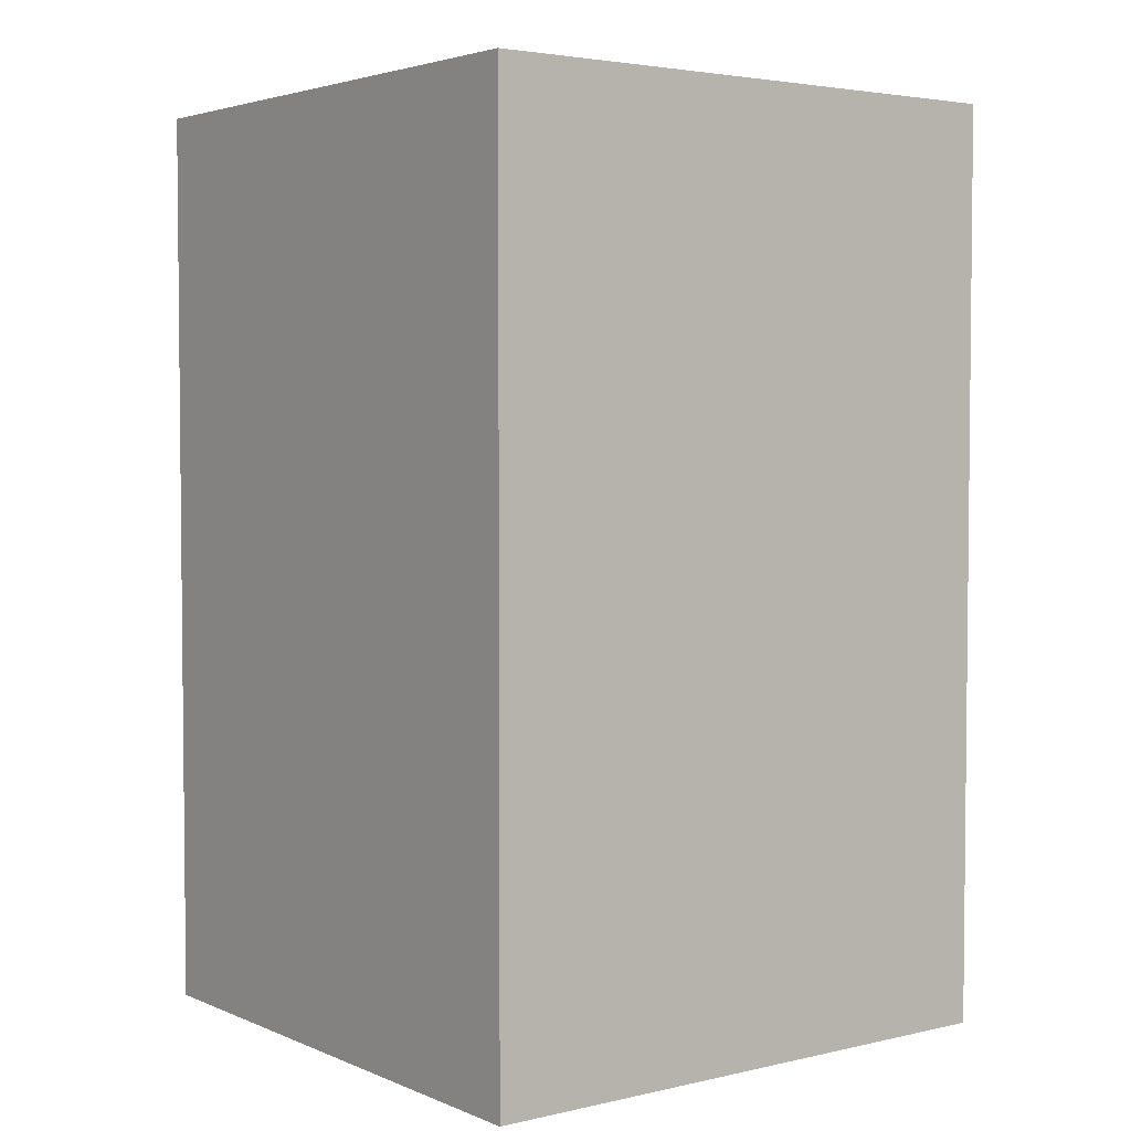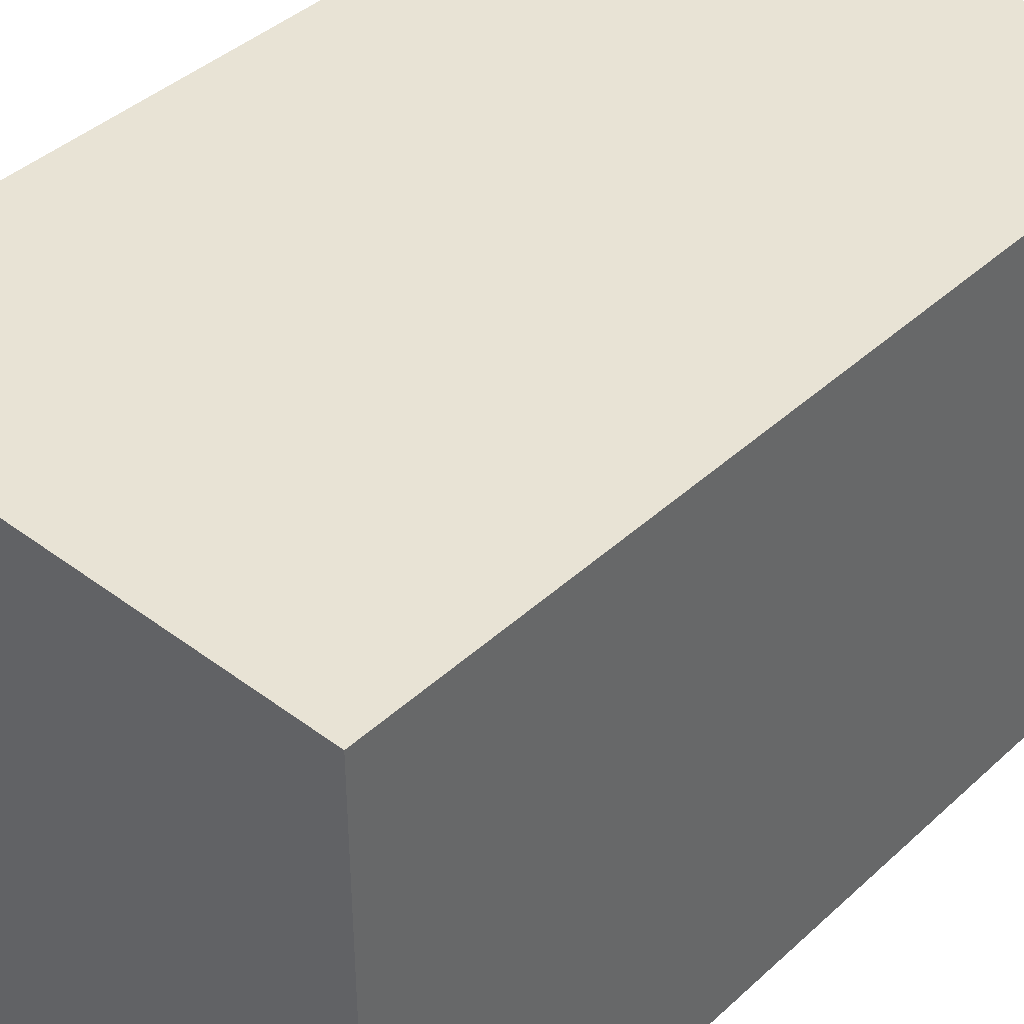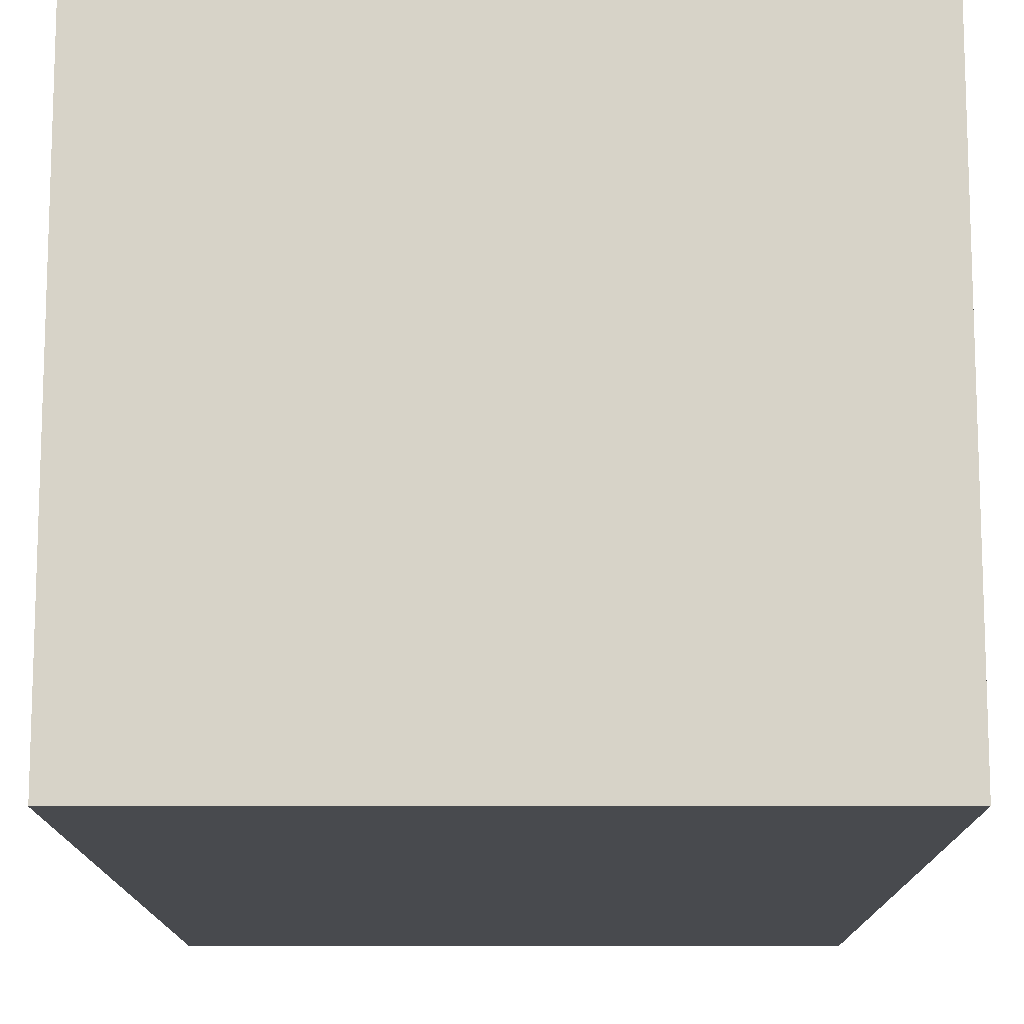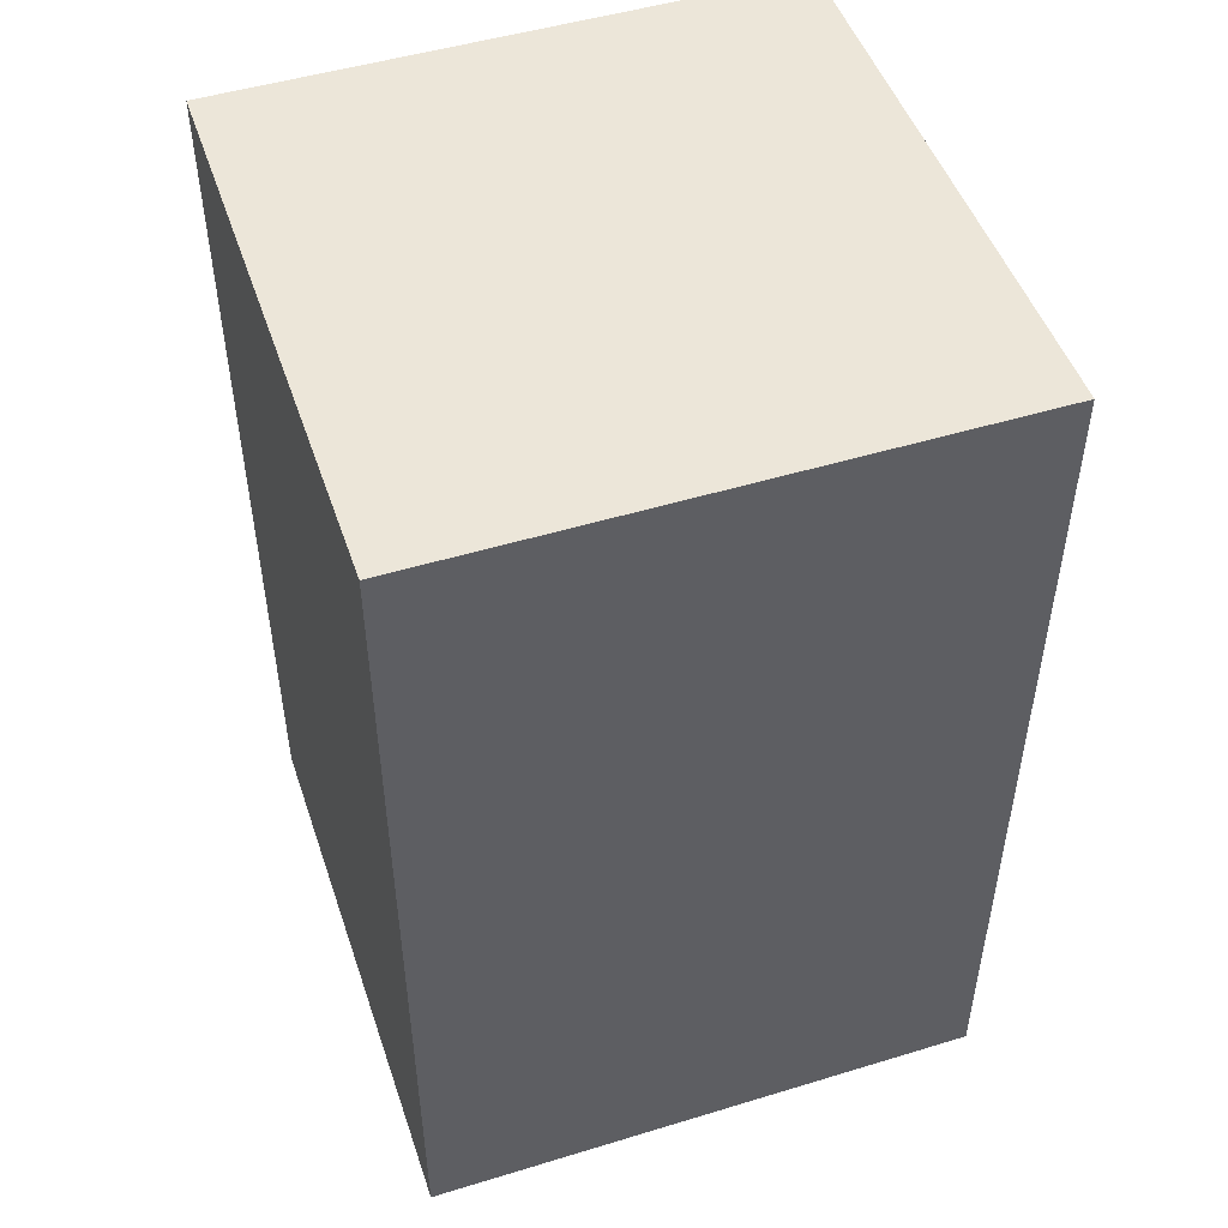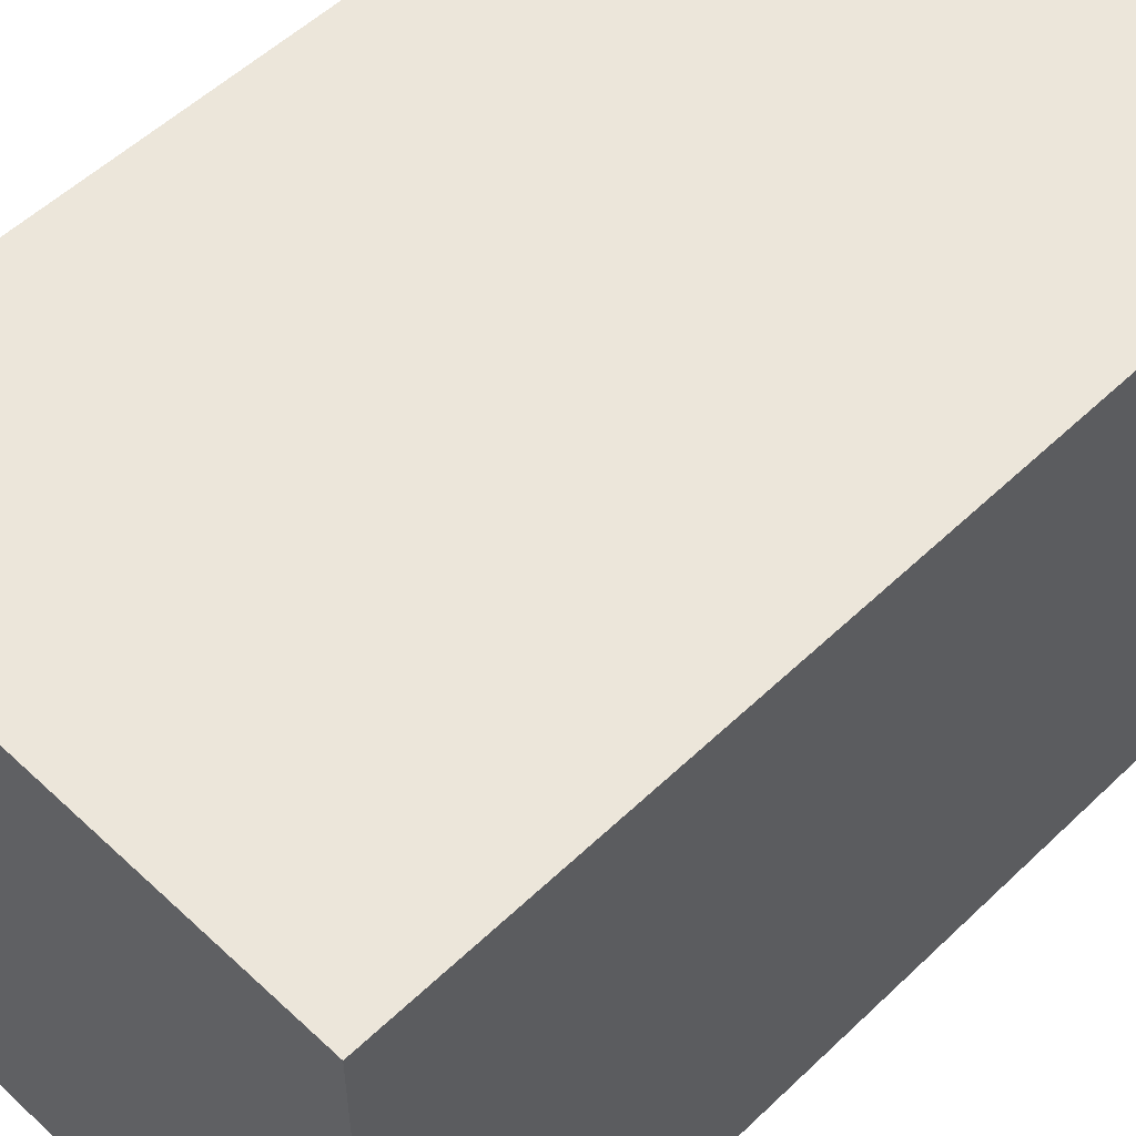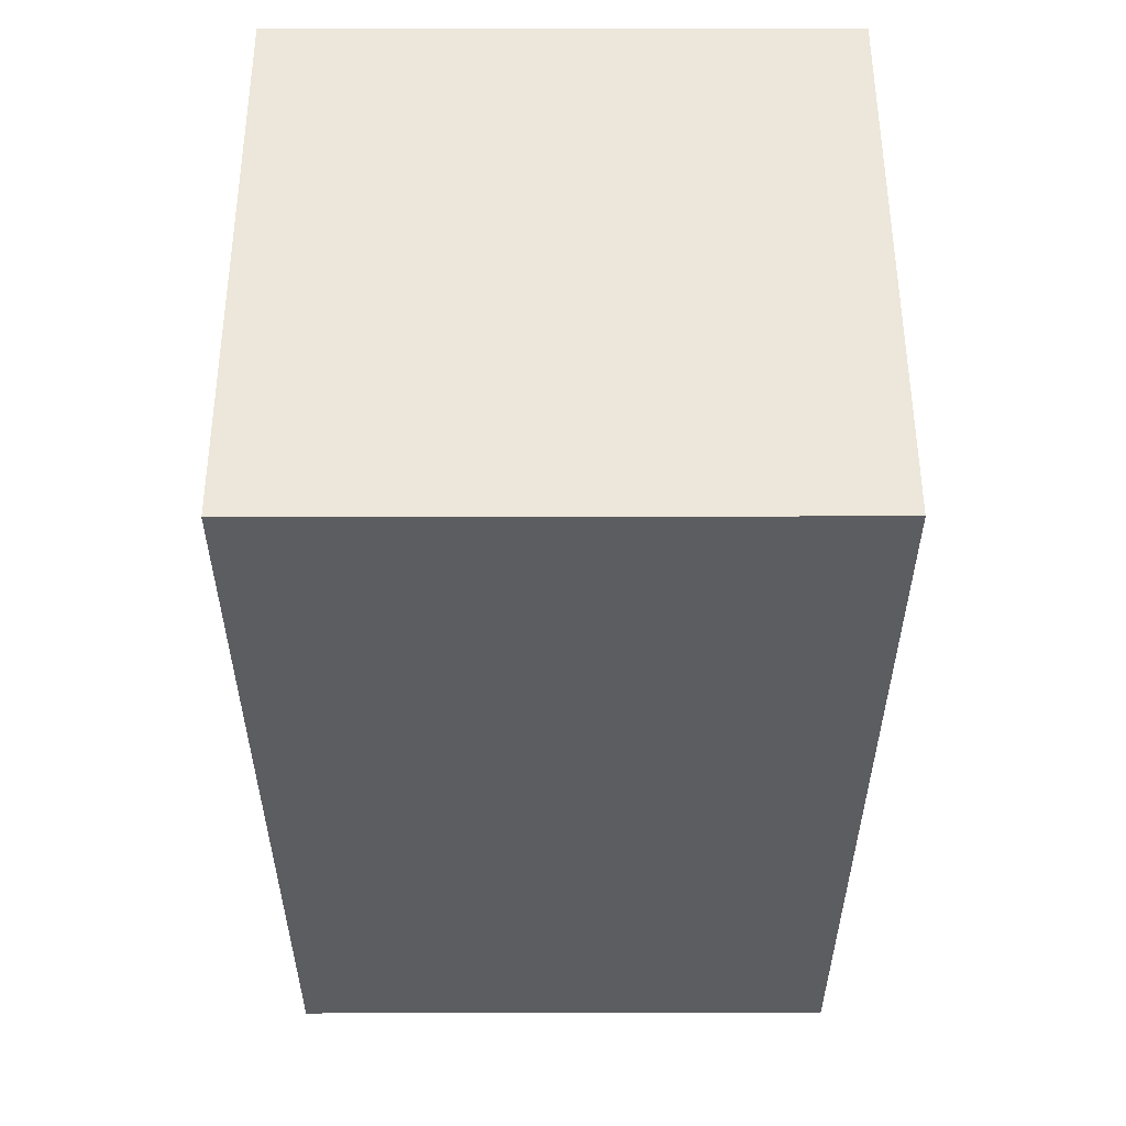
<metadata>
{"format":"obj","ext":"obj","renderer":"f3d","projection":"perspective","resolution":1024,"background":"white","views":[{"elev":3.6,"azim":53.0,"up":"+Y"},{"elev":41.3,"azim":42.2,"up":"+Z"},{"elev":-13.1,"azim":-179.8,"up":"+Z"},{"elev":49.3,"azim":-18.6,"up":"+Y"},{"elev":54.2,"azim":-135.3,"up":"+Z"},{"elev":54.1,"azim":179.9,"up":"+Y"}]}
</metadata>
<code>
g Mesh1 Model
v 0 0 -5
v 5 0 -5
v 5 0 -0
v 0 0 -0
f 1 2 3 4
v 0 8 -5
v 5 8 -5
f 2 1 5 6
v 0 8 -0
f 1 4 7 5
v 5 8 -0
f 4 3 8 7
f 3 2 6 8
f 6 5 7 8

</code>
